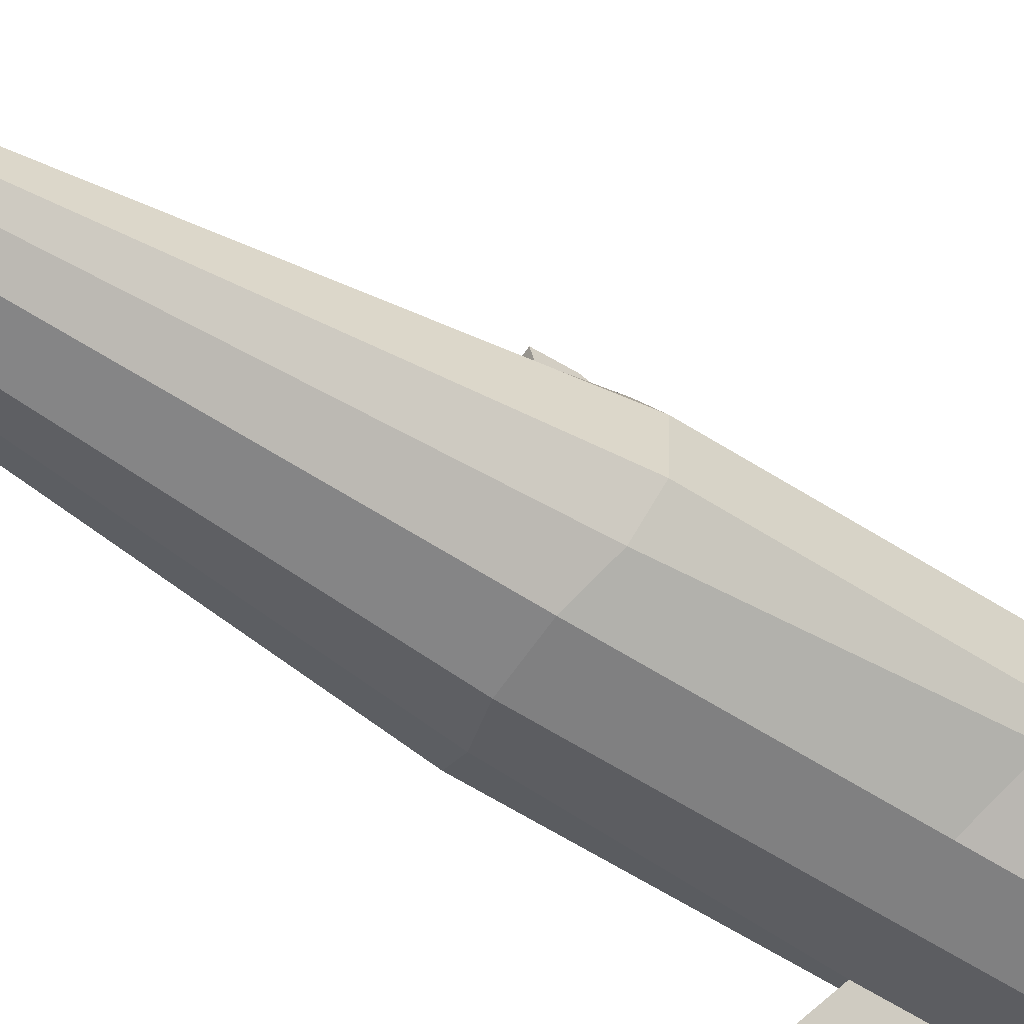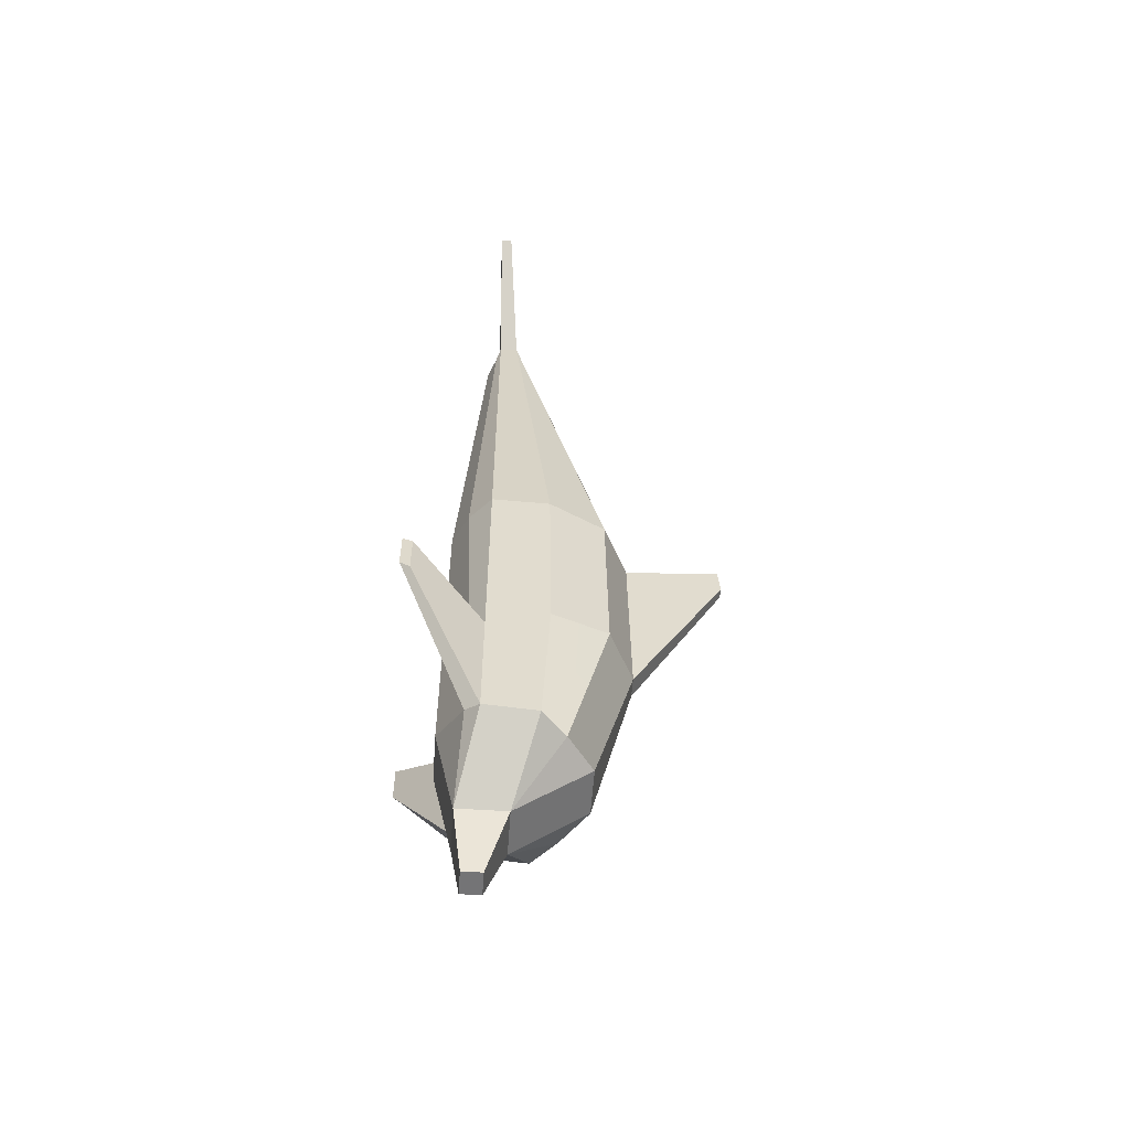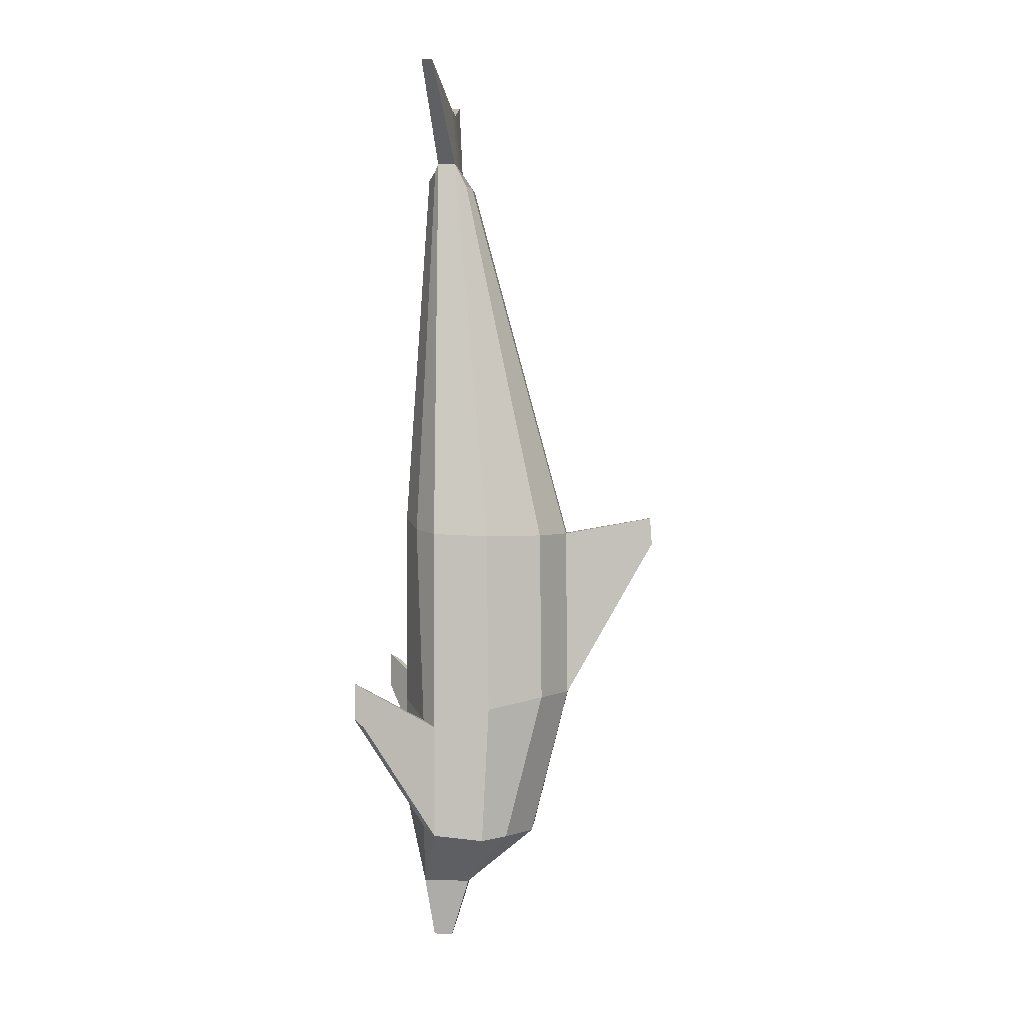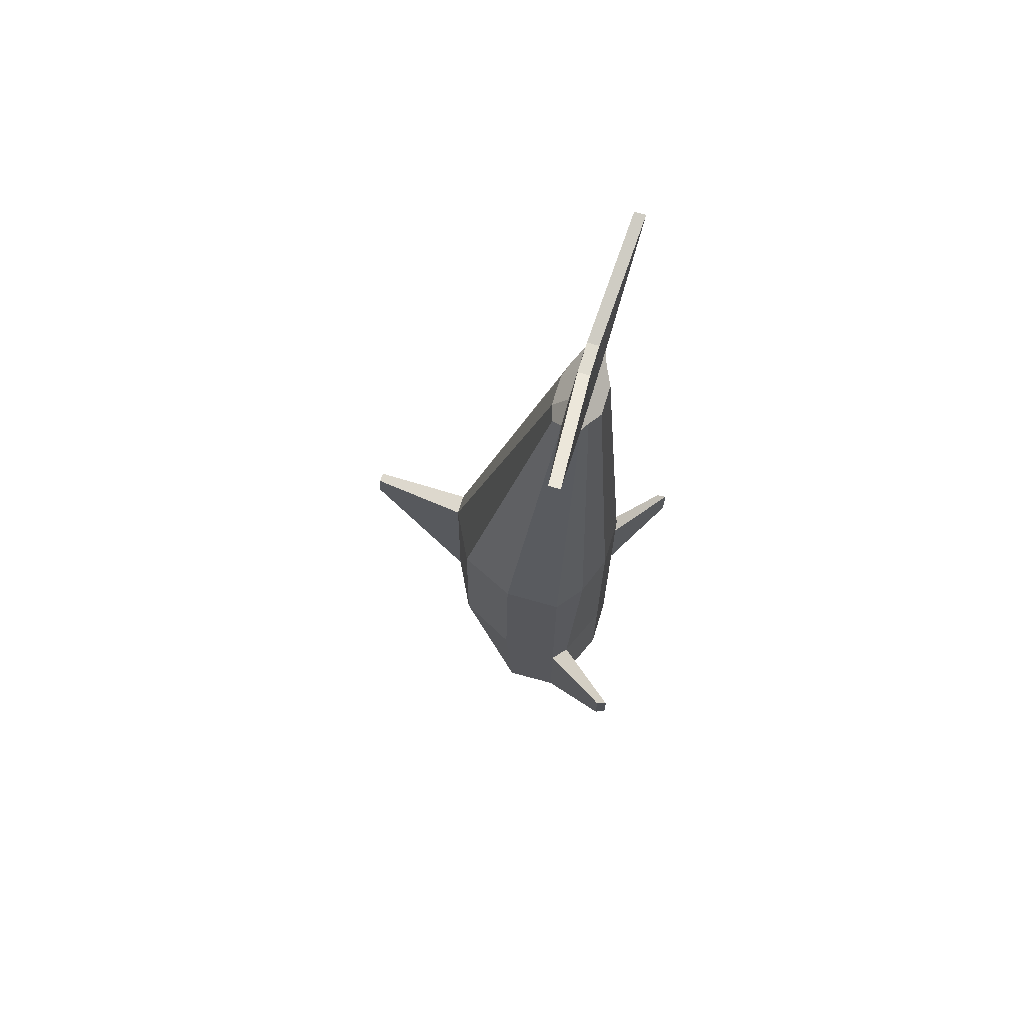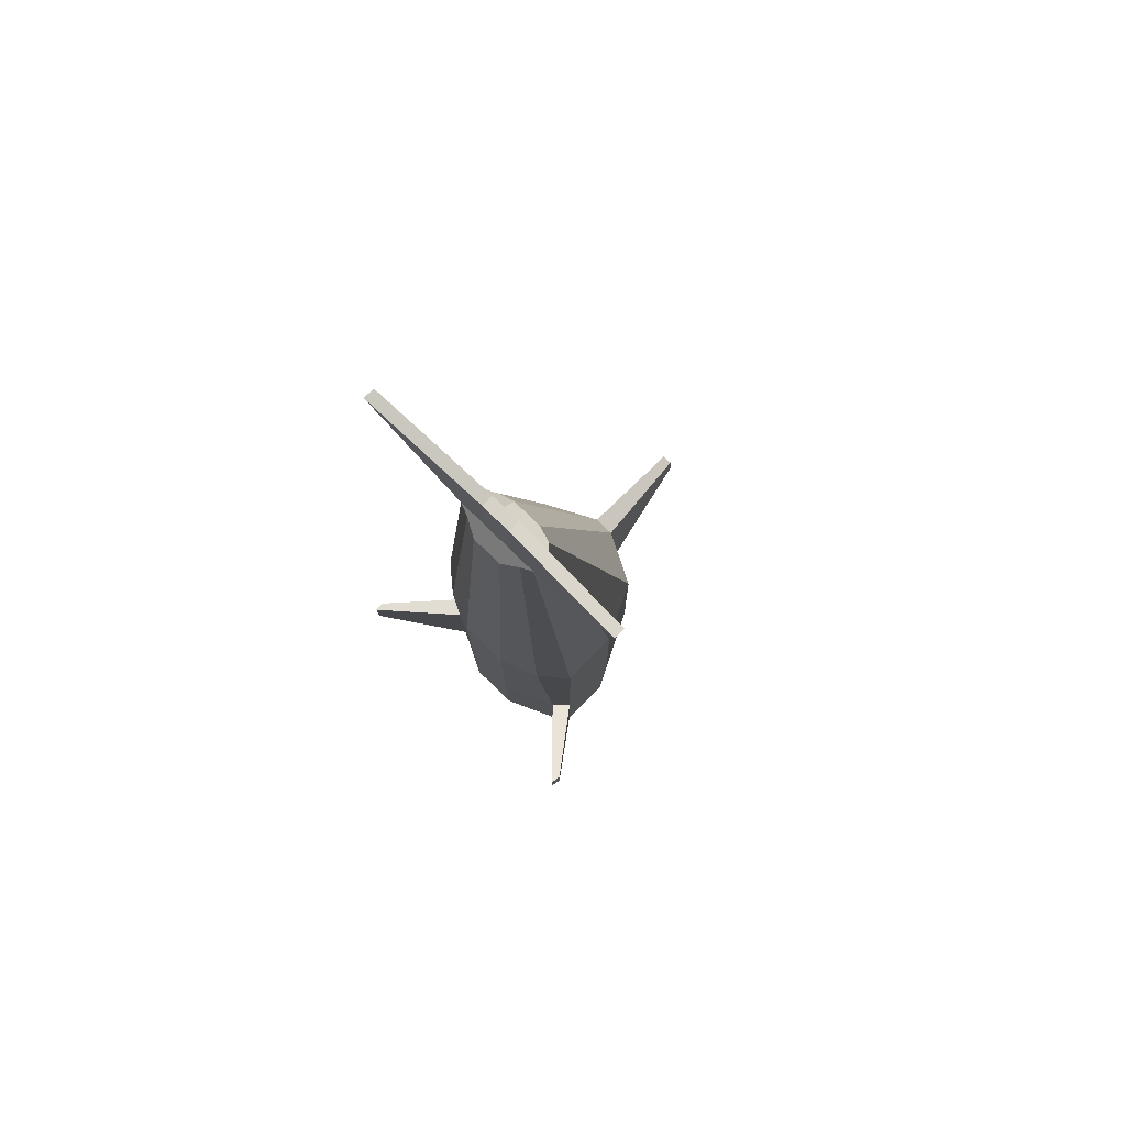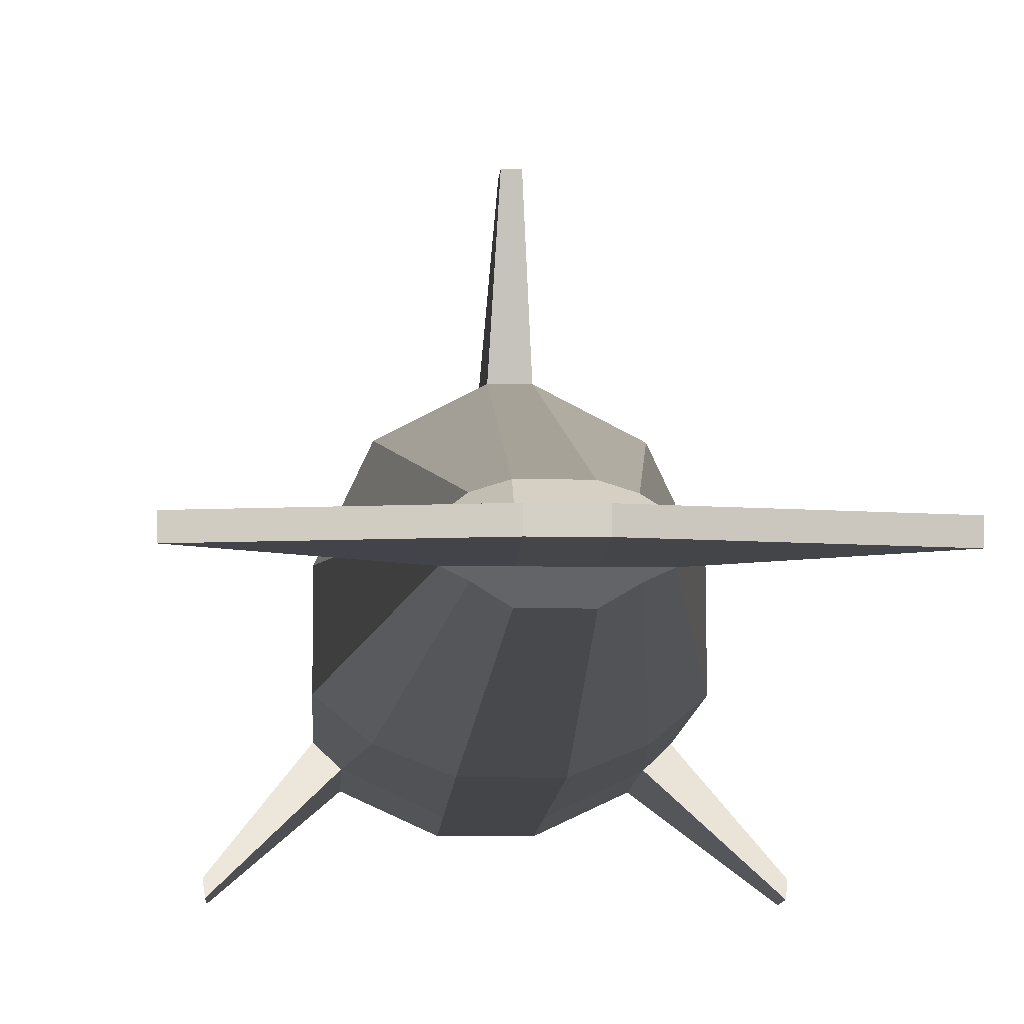
<metadata>
{"format":"obj","ext":"obj","renderer":"f3d","projection":"perspective","resolution":1024,"background":"white","views":[{"elev":-60.2,"azim":56.7,"up":"+Y"},{"elev":-56.3,"azim":86.0,"up":"+Z"},{"elev":2.0,"azim":94.3,"up":"+Z"},{"elev":69.7,"azim":-73.3,"up":"+Z"},{"elev":78.5,"azim":44.3,"up":"+Z"},{"elev":-8.7,"azim":-2.4,"up":"+Y"}]}
</metadata>
<code>
o Mesh_Untitled
v -0.04268 -0.06833 1.165
v -0.1187 -0.06833 1.165
v -0.08683 -0.0812 1.149
v -0.04268 -0.105 1.125
v -0.245 0.07833 -0.919
v -0.06833 0.01833 -1.085
v -0.06833 -0.1183 -1.085
v -0.245 -0.06833 -0.905
v -0.1187 -0.01667 1.165
v -0.04268 -0.01467 1.165
v -0.04268 0.03 1.1
v -0.08683 0.0162 1.1
v -0.03553 -0.09258 -1.265
v -0.03553 -0.03742 -1.265
v -0.06833 0.22 -0.919
v -0.171 0.1462 -0.919
v -0.206 -0.1062 -0.883
v -0.06833 -0.175 -0.819
v -0.206 -0.1062 -0.5539
v -0.06833 -0.175 -0.5084
v -0.245 0.09882 -0.5144
v -0.245 -0.06833 -0.5695
v -0.171 0.2567 -0.4844
v -0.02833 0.3305 -0.4844
v -0.171 -0.1312 0.03399
v -0.06833 -0.175 0.06517
v -0.245 -0.06833 0.02327
v -0.245 0.0932 0.01645
v -0.171 0.2511 0.01645
v -0.02833 0.3249 0.01645
v -0.01333 0.5955 -0.01706
v -0.01333 0.5899 0.06411
v -0.3886 -0.05453 1.43
v -0.04268 -0.03196 1.344
v -0.3886 -0.08604 1.43
v -0.04268 -0.06469 1.344
v -0.386 -0.2912 -0.4189
v -0.39 -0.2633 -0.4345
v -0.39 -0.2633 -0.55
v -0.386 -0.2912 -0.528
v 0.04268 -0.06833 1.165
v 0.04268 -0.105 1.125
v 0.08683 -0.0812 1.149
v 0.1187 -0.06833 1.165
v 0.245 0.07833 -0.919
v 0.245 -0.06833 -0.905
v 0.06833 -0.1183 -1.085
v 0.06833 0.01833 -1.085
v 0.04268 -0.01467 1.165
v 0.1187 -0.01667 1.165
v 0.08683 0.0162 1.1
v 0.04268 0.03 1.1
v 0.03553 -0.09258 -1.265
v 0.03553 -0.03742 -1.265
v 0.06833 0.22 -0.919
v 0.171 0.1462 -0.919
v 0.206 -0.1062 -0.883
v 0.06833 -0.175 -0.819
v 0.206 -0.1062 -0.5539
v 0.06833 -0.175 -0.5084
v 0.245 0.09882 -0.5144
v 0.245 -0.06833 -0.5695
v 0.171 0.2567 -0.4844
v 0.02833 0.3305 -0.4844
v 0.171 -0.1312 0.03399
v 0.06833 -0.175 0.06517
v 0.245 -0.06833 0.02327
v 0.245 0.0932 0.01645
v 0.171 0.2511 0.01645
v 0.02833 0.3249 0.01645
v 0.01333 0.5955 -0.01706
v 0.01333 0.5899 0.06411
v 0.3886 -0.05453 1.43
v 0.04268 -0.03196 1.344
v 0.3886 -0.08604 1.43
v 0.04268 -0.06469 1.344
v 0.386 -0.2912 -0.4189
v 0.39 -0.2633 -0.4345
v 0.39 -0.2633 -0.55
v 0.386 -0.2912 -0.528
v 0 0.3305 -0.4844
v 0 0.3249 0.01645
v -0.04268 -0.06833 1.165
v -0.1187 -0.06833 1.165
v -0.08683 -0.0812 1.149
v -0.04268 -0.105 1.125
v -0.245 0.07833 -0.919
v -0.06833 0.01833 -1.085
v -0.06833 -0.1183 -1.085
v -0.245 -0.06833 -0.905
v -0.1187 -0.01667 1.165
v -0.04268 -0.01467 1.165
v -0.04268 0.03 1.1
v -0.08683 0.0162 1.1
v -0.03553 -0.09258 -1.265
v -0.03553 -0.03742 -1.265
v -0.06833 0.22 -0.919
v -0.171 0.1462 -0.919
v -0.206 -0.1062 -0.883
v -0.06833 -0.175 -0.819
v -0.206 -0.1062 -0.5539
v -0.06833 -0.175 -0.5084
v -0.245 0.09882 -0.5144
v -0.245 -0.06833 -0.5695
v -0.171 0.2567 -0.4844
v -0.02833 0.3305 -0.4844
v -0.171 -0.1312 0.03399
v -0.06833 -0.175 0.06517
v -0.245 -0.06833 0.02327
v -0.245 0.0932 0.01645
v -0.171 0.2511 0.01645
v -0.02833 0.3249 0.01645
v -0.01333 0.5955 -0.01706
v -0.01333 0.5899 0.06411
v -0.3886 -0.05453 1.43
v -0.04268 -0.03196 1.344
v -0.3886 -0.08604 1.43
v -0.04268 -0.06469 1.344
v -0.386 -0.2912 -0.4189
v -0.39 -0.2633 -0.4345
v -0.39 -0.2633 -0.55
v -0.386 -0.2912 -0.528
v 0.04268 -0.06833 1.165
v 0.04268 -0.105 1.125
v 0.08683 -0.0812 1.149
v 0.1187 -0.06833 1.165
v 0.245 0.07833 -0.919
v 0.245 -0.06833 -0.905
v 0.06833 -0.1183 -1.085
v 0.06833 0.01833 -1.085
v 0.04268 -0.01467 1.165
v 0.1187 -0.01667 1.165
v 0.08683 0.0162 1.1
v 0.04268 0.03 1.1
v 0.03553 -0.09258 -1.265
v 0.03553 -0.03742 -1.265
v 0.06833 0.22 -0.919
v 0.171 0.1462 -0.919
v 0.206 -0.1062 -0.883
v 0.06833 -0.175 -0.819
v 0.206 -0.1062 -0.5539
v 0.06833 -0.175 -0.5084
v 0.245 0.09882 -0.5144
v 0.245 -0.06833 -0.5695
v 0.171 0.2567 -0.4844
v 0.02833 0.3305 -0.4844
v 0.171 -0.1312 0.03399
v 0.06833 -0.175 0.06517
v 0.245 -0.06833 0.02327
v 0.245 0.0932 0.01645
v 0.171 0.2511 0.01645
v 0.02833 0.3249 0.01645
v 0.01333 0.5955 -0.01706
v 0.01333 0.5899 0.06411
v 0.3886 -0.05453 1.43
v 0.04268 -0.03196 1.344
v 0.3886 -0.08604 1.43
v 0.04268 -0.06469 1.344
v 0.386 -0.2912 -0.4189
v 0.39 -0.2633 -0.4345
v 0.39 -0.2633 -0.55
v 0.386 -0.2912 -0.528
v 0 0.3305 -0.4844
v 0 0.3249 0.01645
f 1 2 3 4
f 5 6 7 8
f 9 10 11 12
f 13 7 6 14
f 15 6 16
f 16 6 5
f 8 7 17
f 18 17 7
f 19 17 18 20
f 21 5 8 22
f 23 16 5 21
f 24 15 16 23
f 25 19 20 26
f 27 22 19 25
f 28 21 22 27
f 29 23 21 28
f 30 24 23 29
f 31 24 30 32
f 33 34 10 9
f 33 9 2 35
f 35 2 1 36
f 34 33 35 36
f 37 19 22 38
f 38 22 8 39
f 39 8 17 40
f 40 17 19 37
f 38 39 40 37
f 41 42 43 44
f 45 46 47 48
f 49 50 51 52
f 53 54 48 47
f 55 56 48
f 56 45 48
f 46 57 47
f 58 47 57
f 59 60 58 57
f 61 62 46 45
f 63 61 45 56
f 64 63 56 55
f 65 66 60 59
f 67 65 59 62
f 62 61 68 67
f 61 63 69 68
f 70 69 63 64
f 64 71 72 70
f 73 50 49 74
f 44 50 73 75
f 75 76 41 44
f 74 76 75 73
f 77 78 62 59
f 46 62 78 79
f 79 80 57 46
f 80 77 59 57
f 78 77 80 79
f 55 15 24 81 64
f 54 53 13 14
f 6 48 54 14
f 11 10 49 52
f 6 15 55 48
f 18 7 47 58
f 1 4 42 41
f 30 70 72 32
f 36 1 41 76
f 47 7 13 53
f 58 60 20 18
f 60 66 26 20
f 64 24 71
f 31 71 24
f 31 72 71
f 72 31 32
f 74 34 76
f 34 36 76
f 65 43 42 66
f 25 26 4 3
f 27 25 3 2
f 67 44 43 65
f 11 52 70 82 30
f 68 50 44 67
f 28 27 2 9
f 68 69 51 50
f 26 66 42 4
f 28 9 12 29
f 70 52 51 69
f 30 29 12 11
f 49 10 34
f 49 34 74
f 83 84 85 86
f 87 88 89 90
f 91 92 93 94
f 95 89 88 96
f 97 88 98
f 98 88 87
f 90 89 99
f 100 99 89
f 101 99 100 102
f 103 87 90 104
f 105 98 87 103
f 106 97 98 105
f 107 101 102 108
f 109 104 101 107
f 110 103 104 109
f 111 105 103 110
f 112 106 105 111
f 113 106 112 114
f 115 116 92 91
f 115 91 84 117
f 117 84 83 118
f 116 115 117 118
f 119 101 104 120
f 120 104 90 121
f 121 90 99 122
f 122 99 101 119
f 120 121 122 119
f 123 124 125 126
f 127 128 129 130
f 131 132 133 134
f 135 136 130 129
f 137 138 130
f 138 127 130
f 128 139 129
f 140 129 139
f 141 142 140 139
f 143 144 128 127
f 145 143 127 138
f 146 145 138 137
f 147 148 142 141
f 149 147 141 144
f 144 143 150 149
f 143 145 151 150
f 152 151 145 146
f 146 153 154 152
f 155 132 131 156
f 126 132 155 157
f 157 158 123 126
f 156 158 157 155
f 159 160 144 141
f 128 144 160 161
f 161 162 139 128
f 162 159 141 139
f 160 159 162 161
f 137 97 106 163 146
f 136 135 95 96
f 88 130 136 96
f 93 92 131 134
f 88 97 137 130
f 100 89 129 140
f 83 86 124 123
f 112 152 154 114
f 118 83 123 158
f 129 89 95 135
f 140 142 102 100
f 142 148 108 102
f 146 106 153
f 113 153 106
f 113 154 153
f 154 113 114
f 156 116 158
f 116 118 158
f 147 125 124 148
f 107 108 86 85
f 109 107 85 84
f 149 126 125 147
f 93 134 152 164 112
f 150 132 126 149
f 110 109 84 91
f 150 151 133 132
f 108 148 124 86
f 110 91 94 111
f 152 134 133 151
f 112 111 94 93
f 131 92 116
f 131 116 156

</code>
